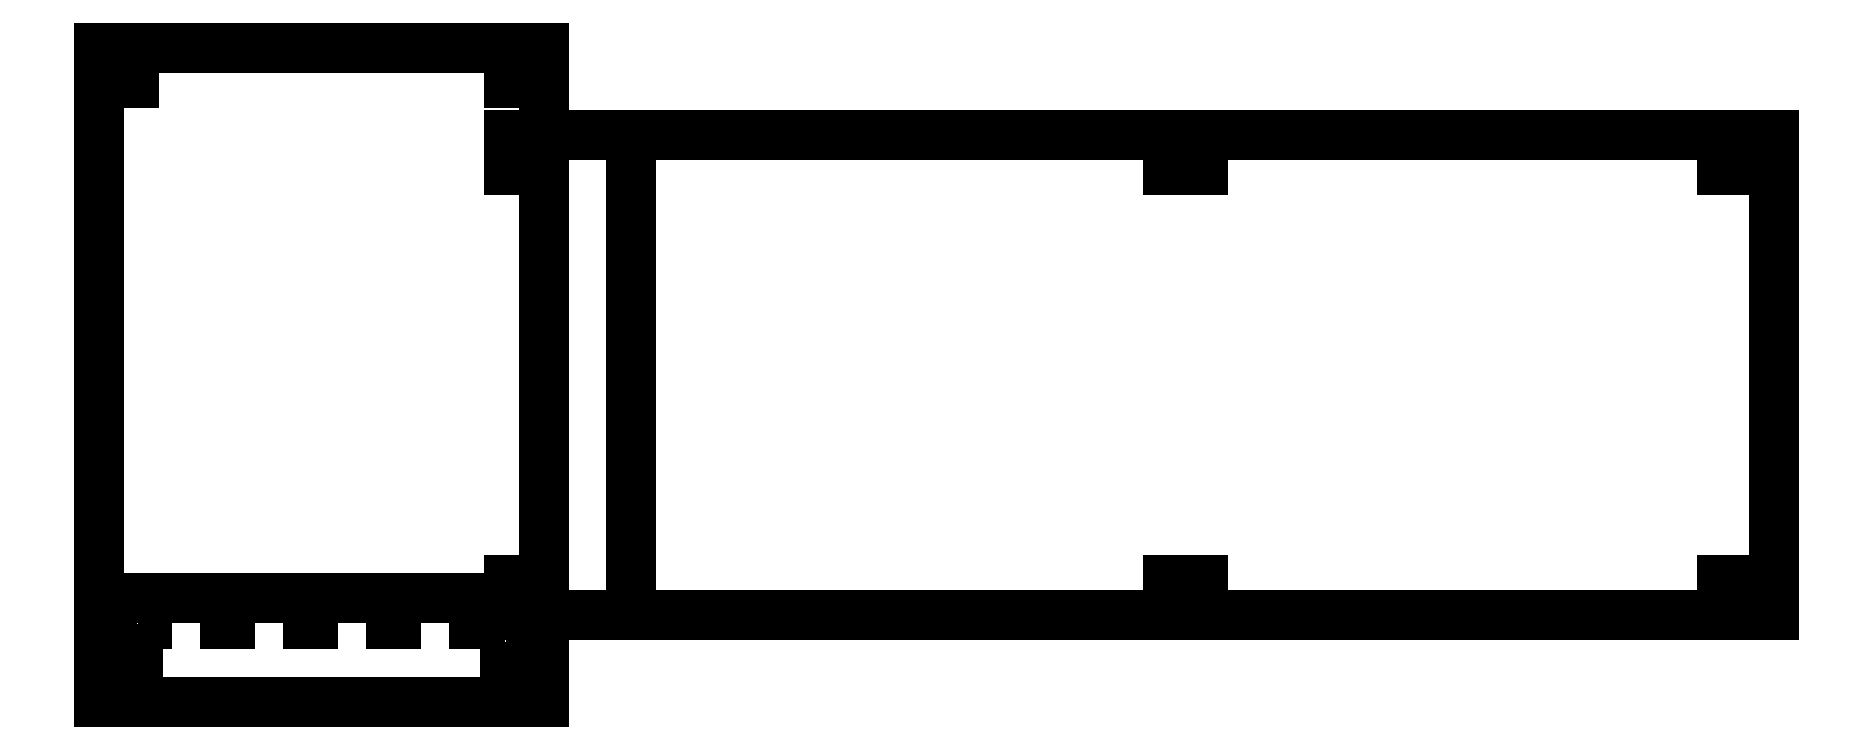
<metadata>
{"format":"dxf","ext":"dxf","renderer":"ezdxf+matplotlib","layout":"modelspace","background":"white","min_lineweight":24,"dpi":150}
</metadata>
<code>
0
SECTION
2
ENTITIES
0
LINE
8
top
10
0
20
0
11
51
21
0
0
LINE
8
top
10
51
20
0
11
51
21
75
0
LINE
8
top
10
51
20
75
11
0
21
75
0
LINE
8
top
10
0
20
75
11
0
21
0
0
LINE
8
top
10
1.5
20
0
11
49.5
21
0
0
LINE
8
top
10
49.5
20
0
11
49.5
21
12
0
LINE
8
top
10
49.5
20
12
11
1.5
21
12
0
LINE
8
top
10
1.5
20
12
11
1.5
21
0
0
LINE
8
top
10
4.5
20
0
11
46.5
21
0
0
LINE
8
top
10
4.5
20
0
11
46.5
21
0
0
LINE
8
top
10
46.5
20
0
11
46.5
21
9
0
LINE
8
top
10
46.5
20
9
11
4.5
21
9
0
LINE
8
top
10
4.5
20
9
11
4.5
21
0
0
DIMENSION
8
top
10
-10
20
2.449e-15
30
0
11
-11.5
21
37.5
31
0
70
33
71
5
3
Standard
53
0
210
0
220
0
230
1
13
0
23
75
33
0
14
0
24
0
34
0
0
DIMENSION
8
top
10
-6
20
1.837e-15
30
0
11
-7.5
21
6
31
0
70
33
71
5
3
Standard
53
0
210
0
220
0
230
1
13
1.5
23
12
33
0
14
1.5
24
0
34
0
0
DIMENSION
8
top
10
-3
20
1.837e-15
30
0
11
-4.5
21
4.5
31
0
70
33
71
5
3
Standard
53
0
210
0
220
0
230
1
13
4.5
23
9
33
0
14
4.5
24
0
34
0
0
LINE
8
side
10
0
20
0
11
0
21
98
0
LINE
8
side
10
0
20
98
11
51
21
98
0
LINE
8
side
10
51
20
98
11
51
21
94
0
LINE
8
side
10
51
20
94
11
61
21
94
0
LINE
8
side
10
61
20
94
11
192.2
21
6
0
LINE
8
side
10
192.2
20
6
11
192.2
21
0
0
LINE
8
side
10
192.2
20
0
11
0
21
0
0
DIMENSION
8
side
10
201.1
20
19.25
30
0
11
136.3
21
64.5
31
0
70
33
71
5
3
Standard
53
0
210
0
220
0
230
1
13
61
23
94
33
0
14
192.2
24
6
34
0
0
DIMENSION
8
side
10
196
20
-9.246e-16
30
0
11
194.5
21
3
31
0
70
33
71
5
3
Standard
53
0
210
0
220
0
230
1
13
192.2
23
6
33
0
14
192.2
24
0
34
0
0
DIMENSION
8
side
10
61
20
92
30
0
11
56
21
93.5
31
0
70
33
71
5
3
Standard
53
0
210
0
220
0
230
1
13
51
23
94
33
0
14
61
24
94
34
0
0
DIMENSION
8
side
10
54
20
94
30
0
11
52.5
21
96
31
0
70
33
71
5
3
Standard
53
0
210
0
220
0
230
1
13
51
23
98
33
0
14
51
24
94
34
0
0
DIMENSION
8
side
10
51
20
90
30
0
11
25.5
21
91.5
31
0
70
33
71
5
3
Standard
53
0
210
0
220
0
230
1
13
0
23
98
33
0
14
51
24
98
34
0
0
LINE
8
side
10
4.5
20
98
11
46.5
21
98
0
LINE
8
side
10
46.5
20
98
11
46.5
21
102
0
LINE
8
side
10
46.5
20
102
11
4.5
21
102
0
LINE
8
side
10
4.5
20
102
11
4.5
21
98
0
LINE
8
side
10
1.5
20
102
11
49.5
21
102
0
LINE
8
side
10
49.5
20
102
11
49.5
21
105.5
0
LINE
8
side
10
49.5
20
105.5
11
1.5
21
105.5
0
LINE
8
side
10
1.5
20
105.5
11
1.5
21
102
0
DIMENSION
8
0
10
46.5
20
-3
30
0
11
25.5
21
-1.5
31
0
70
33
71
5
3
Standard
53
0
210
0
220
0
230
1
13
4.5
23
0
33
0
14
46.5
24
0
34
0
0
DIMENSION
8
0
10
1.5
20
-6
30
0
11
25.5
21
-4.5
31
0
70
33
71
5
3
Standard
53
0
210
0
220
0
230
1
13
49.5
23
0
33
0
14
1.5
24
0
34
0
0
DIMENSION
8
0
10
-1.837e-15
20
-10
30
0
11
25.5
21
-8.5
31
0
70
33
71
5
3
Standard
53
0
210
0
220
0
230
1
13
51
23
0
33
0
14
0
24
0
34
0
0
DIMENSION
8
0
10
61
20
-10
30
0
11
56
21
-8.5
31
0
70
33
71
5
3
Standard
53
0
210
0
220
0
230
1
13
51
23
5
33
0
14
61
24
5
34
0
0
DIMENSION
8
0
10
192
20
-10
30
0
11
126.5
21
-8.5
31
0
70
33
71
5
3
Standard
53
0
210
0
220
0
230
1
13
61
23
5
33
0
14
192
24
5
34
0
0
LINE
8
topPosts
10
0
20
0
11
4
21
0
0
LINE
8
topPosts
10
4
20
0
11
4
21
4
0
LINE
8
topPosts
10
4
20
4
11
0
21
4
0
LINE
8
topPosts
10
0
20
4
11
0
21
0
0
LINE
8
topPosts
10
51
20
0
11
47
21
0
0
LINE
8
topPosts
10
47
20
0
11
47
21
4
0
LINE
8
topPosts
10
47
20
4
11
51
21
4
0
LINE
8
topPosts
10
51
20
4
11
51
21
0
0
LINE
8
topPosts
10
0
20
75
11
4
21
75
0
LINE
8
topPosts
10
4
20
75
11
4
21
71
0
LINE
8
topPosts
10
4
20
71
11
0
21
71
0
LINE
8
topPosts
10
0
20
71
11
0
21
75
0
LINE
8
topPosts
10
51
20
75
11
47
21
75
0
LINE
8
topPosts
10
47
20
75
11
47
21
71
0
LINE
8
topPosts
10
47
20
71
11
51
21
71
0
LINE
8
topPosts
10
51
20
71
11
51
21
75
0
LINE
8
topPosts
10
61
20
10
11
192
21
10
0
LINE
8
topPosts
10
192
20
10
11
192
21
65
0
LINE
8
topPosts
10
192
20
65
11
61
21
65
0
LINE
8
topPosts
10
61
20
65
11
61
21
10
0
LINE
8
topPosts
10
61
20
65
11
51
21
65
0
LINE
8
topPosts
10
51
20
65
11
51
21
10
0
LINE
8
topPosts
10
51
20
10
11
61
21
10
0
LINE
8
topPosts
10
61
20
10
11
61
21
65
0
LINE
8
topPosts
10
51
20
65
11
47
21
65
0
LINE
8
topPosts
10
47
20
65
11
47
21
61
0
LINE
8
topPosts
10
47
20
61
11
51
21
61
0
LINE
8
topPosts
10
51
20
61
11
51
21
65
0
LINE
8
topPosts
10
51
20
10
11
47
21
10
0
LINE
8
topPosts
10
47
20
10
11
47
21
14
0
LINE
8
topPosts
10
47
20
14
11
51
21
14
0
LINE
8
topPosts
10
51
20
14
11
51
21
10
0
LINE
8
topPosts
10
126.5
20
65
11
122.5
21
65
0
LINE
8
topPosts
10
122.5
20
65
11
122.5
21
61
0
LINE
8
topPosts
10
122.5
20
61
11
126.5
21
61
0
LINE
8
topPosts
10
126.5
20
61
11
126.5
21
65
0
LINE
8
topPosts
10
126.5
20
10
11
122.5
21
10
0
LINE
8
topPosts
10
122.5
20
10
11
122.5
21
14
0
LINE
8
topPosts
10
122.5
20
14
11
126.5
21
14
0
LINE
8
topPosts
10
126.5
20
14
11
126.5
21
10
0
POINT
8
topPosts
10
190
20
65
0
POINT
8
topPosts
10
186
20
61
0
LINE
8
topPosts
10
186
20
61
11
190
21
61
0
LINE
8
topPosts
10
190
20
61
11
190
21
65
0
LINE
8
topPosts
10
190
20
65
11
186
21
65
0
LINE
8
topPosts
10
186
20
65
11
186
21
61
0
LINE
8
topPosts
10
186
20
10
11
190
21
10
0
LINE
8
topPosts
10
190
20
10
11
190
21
14
0
LINE
8
topPosts
10
190
20
14
11
186
21
14
0
LINE
8
topPosts
10
186
20
14
11
186
21
10
0
ENDSEC
0
EOF

</code>
